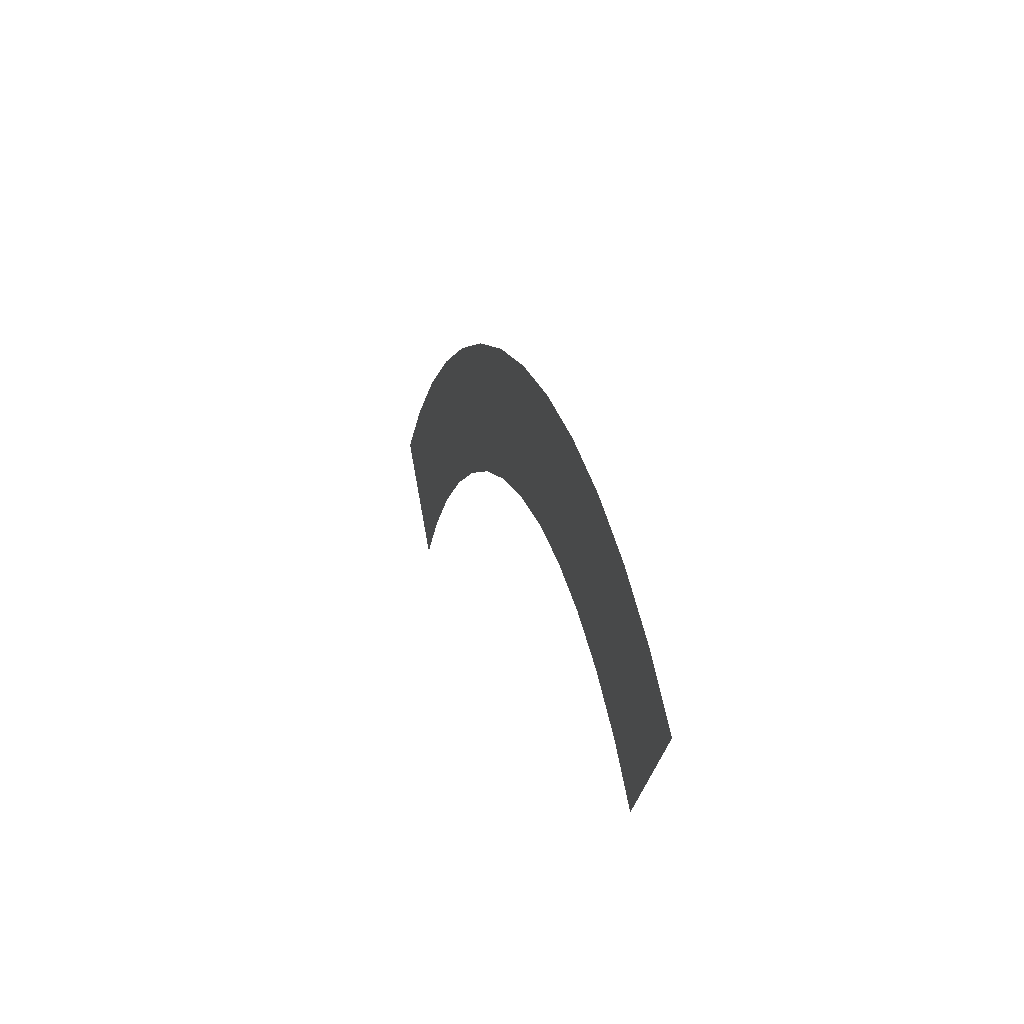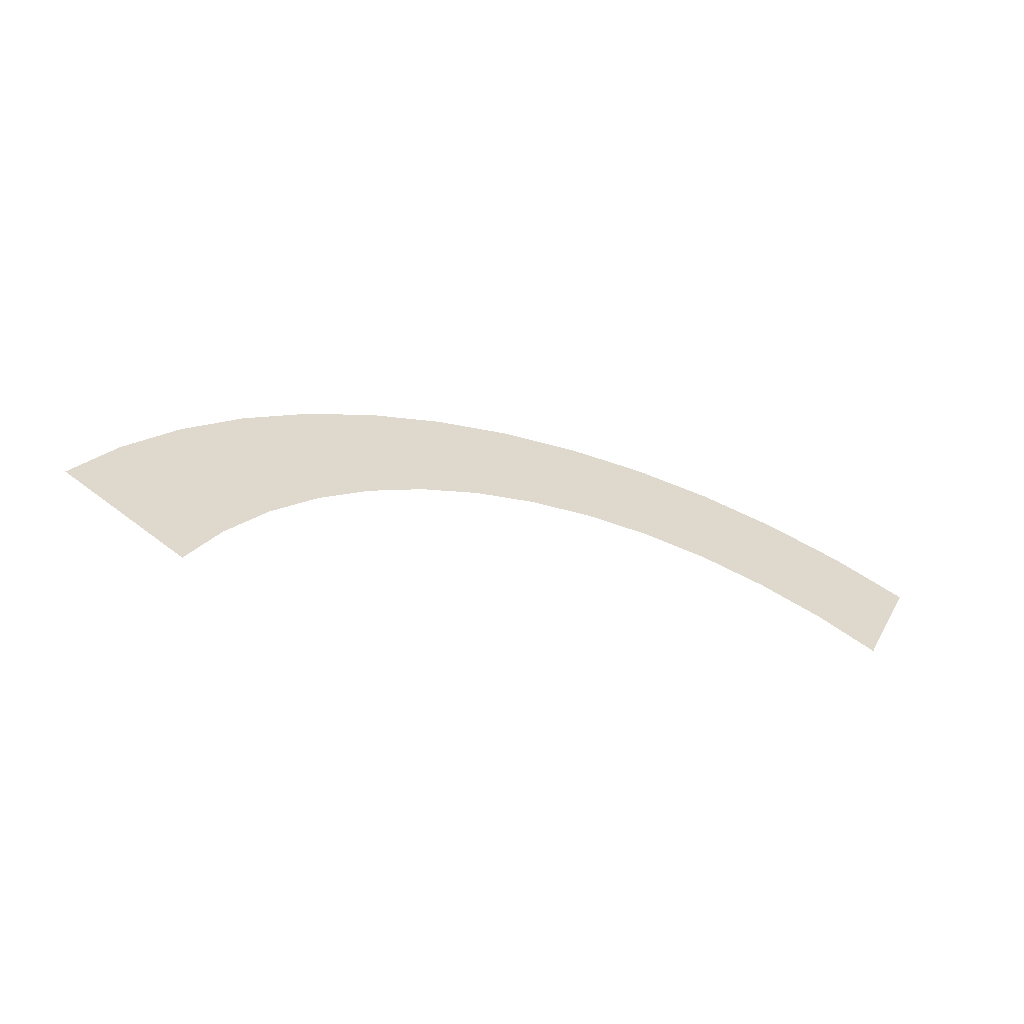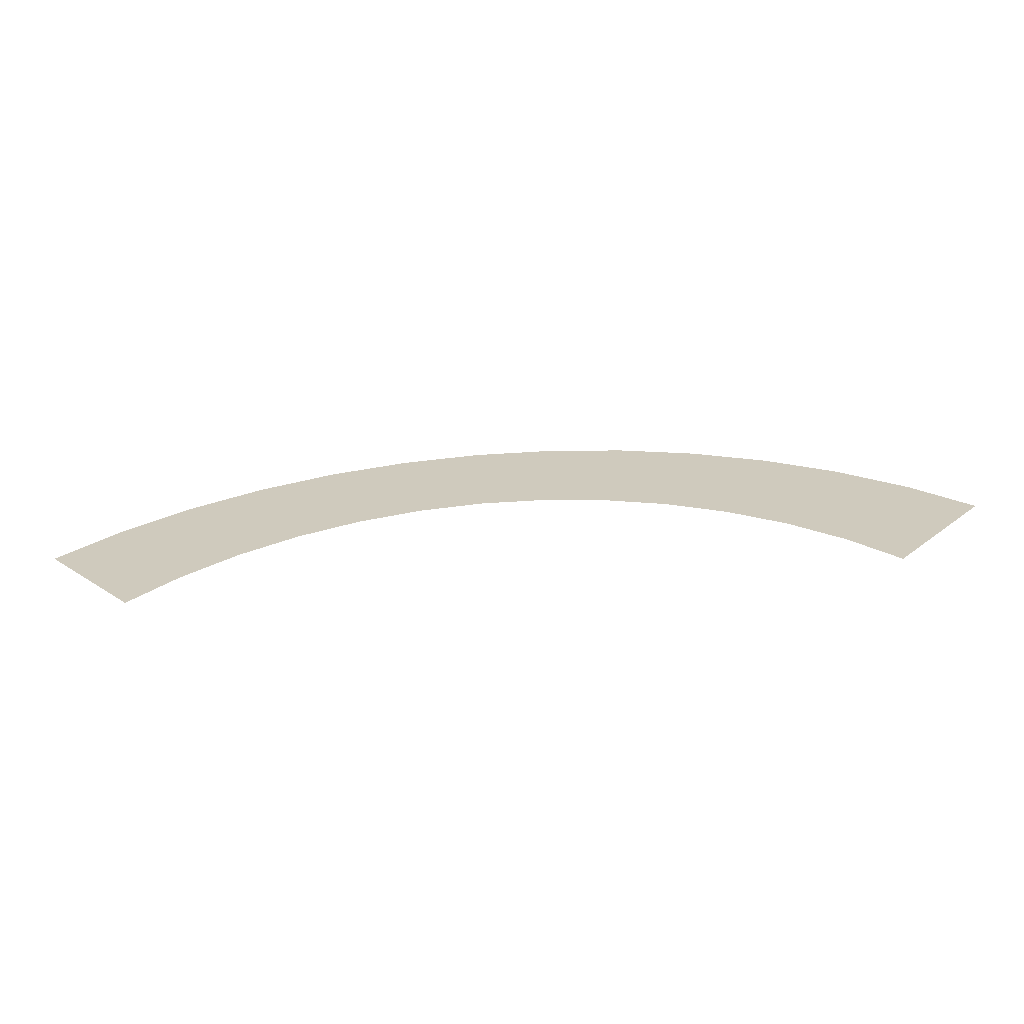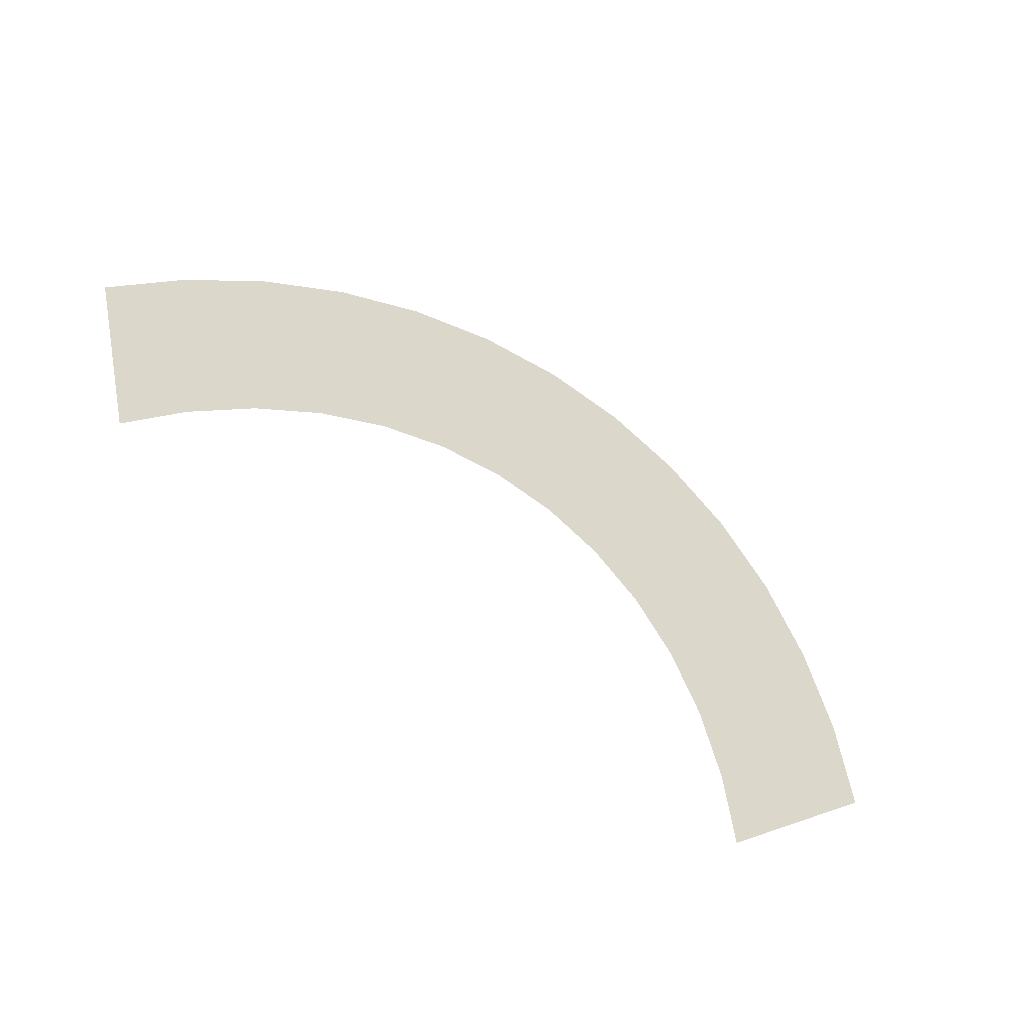
<metadata>
{"format":"obj","ext":"obj","renderer":"f3d","projection":"perspective","resolution":1024,"background":"white","views":[{"elev":17.5,"azim":-85.2,"up":"+Y"},{"elev":36.1,"azim":-15.6,"up":"+Z"},{"elev":-66.3,"azim":-155.4,"up":"+Y"},{"elev":59.5,"azim":28.5,"up":"+Z"}]}
</metadata>
<code>
g D3_mayorStand_mayorWestHere_geo
v -101.4 2.85 -14.82
v -101.6 3.067 -14.75
v -101.8 3.26 -14.66
v -102.1 3.418 -14.56
v -102.3 3.539 -14.46
v -102.6 3.621 -14.36
v -102.9 3.662 -14.25
v -103.2 3.662 -14.14
v -103.5 3.621 -14.03
v -103.7 3.539 -13.93
v -104 3.418 -13.83
v -104.3 3.26 -13.73
v -104.5 3.067 -13.64
v -104.7 2.85 -13.57
v -101.7 2.428 -14.7
v -101.9 2.618 -14.64
v -102.1 2.789 -14.57
v -102.3 2.929 -14.49
v -102.5 3.036 -14.41
v -102.7 3.109 -14.32
v -102.9 3.145 -14.24
v -103.2 3.145 -14.15
v -103.4 3.109 -14.06
v -103.6 3.036 -13.98
v -103.8 2.929 -13.9
v -104 2.789 -13.82
v -104.2 2.618 -13.75
v -104.4 2.428 -13.69
g D3_mayorStand_mayorWestHere_geo_0
f 13 14 28
f 27 13 28
f 12 13 27
f 26 12 27
f 11 12 26
f 25 11 26
f 10 11 25
f 24 10 25
f 9 10 24
f 23 9 24
f 8 9 23
f 22 8 23
f 7 8 22
f 21 7 22
f 6 7 21
f 20 6 21
f 5 6 20
f 19 5 20
f 4 5 19
f 18 4 19
f 3 4 18
f 17 3 18
f 2 3 17
f 16 2 17
f 1 2 16
f 15 1 16

</code>
